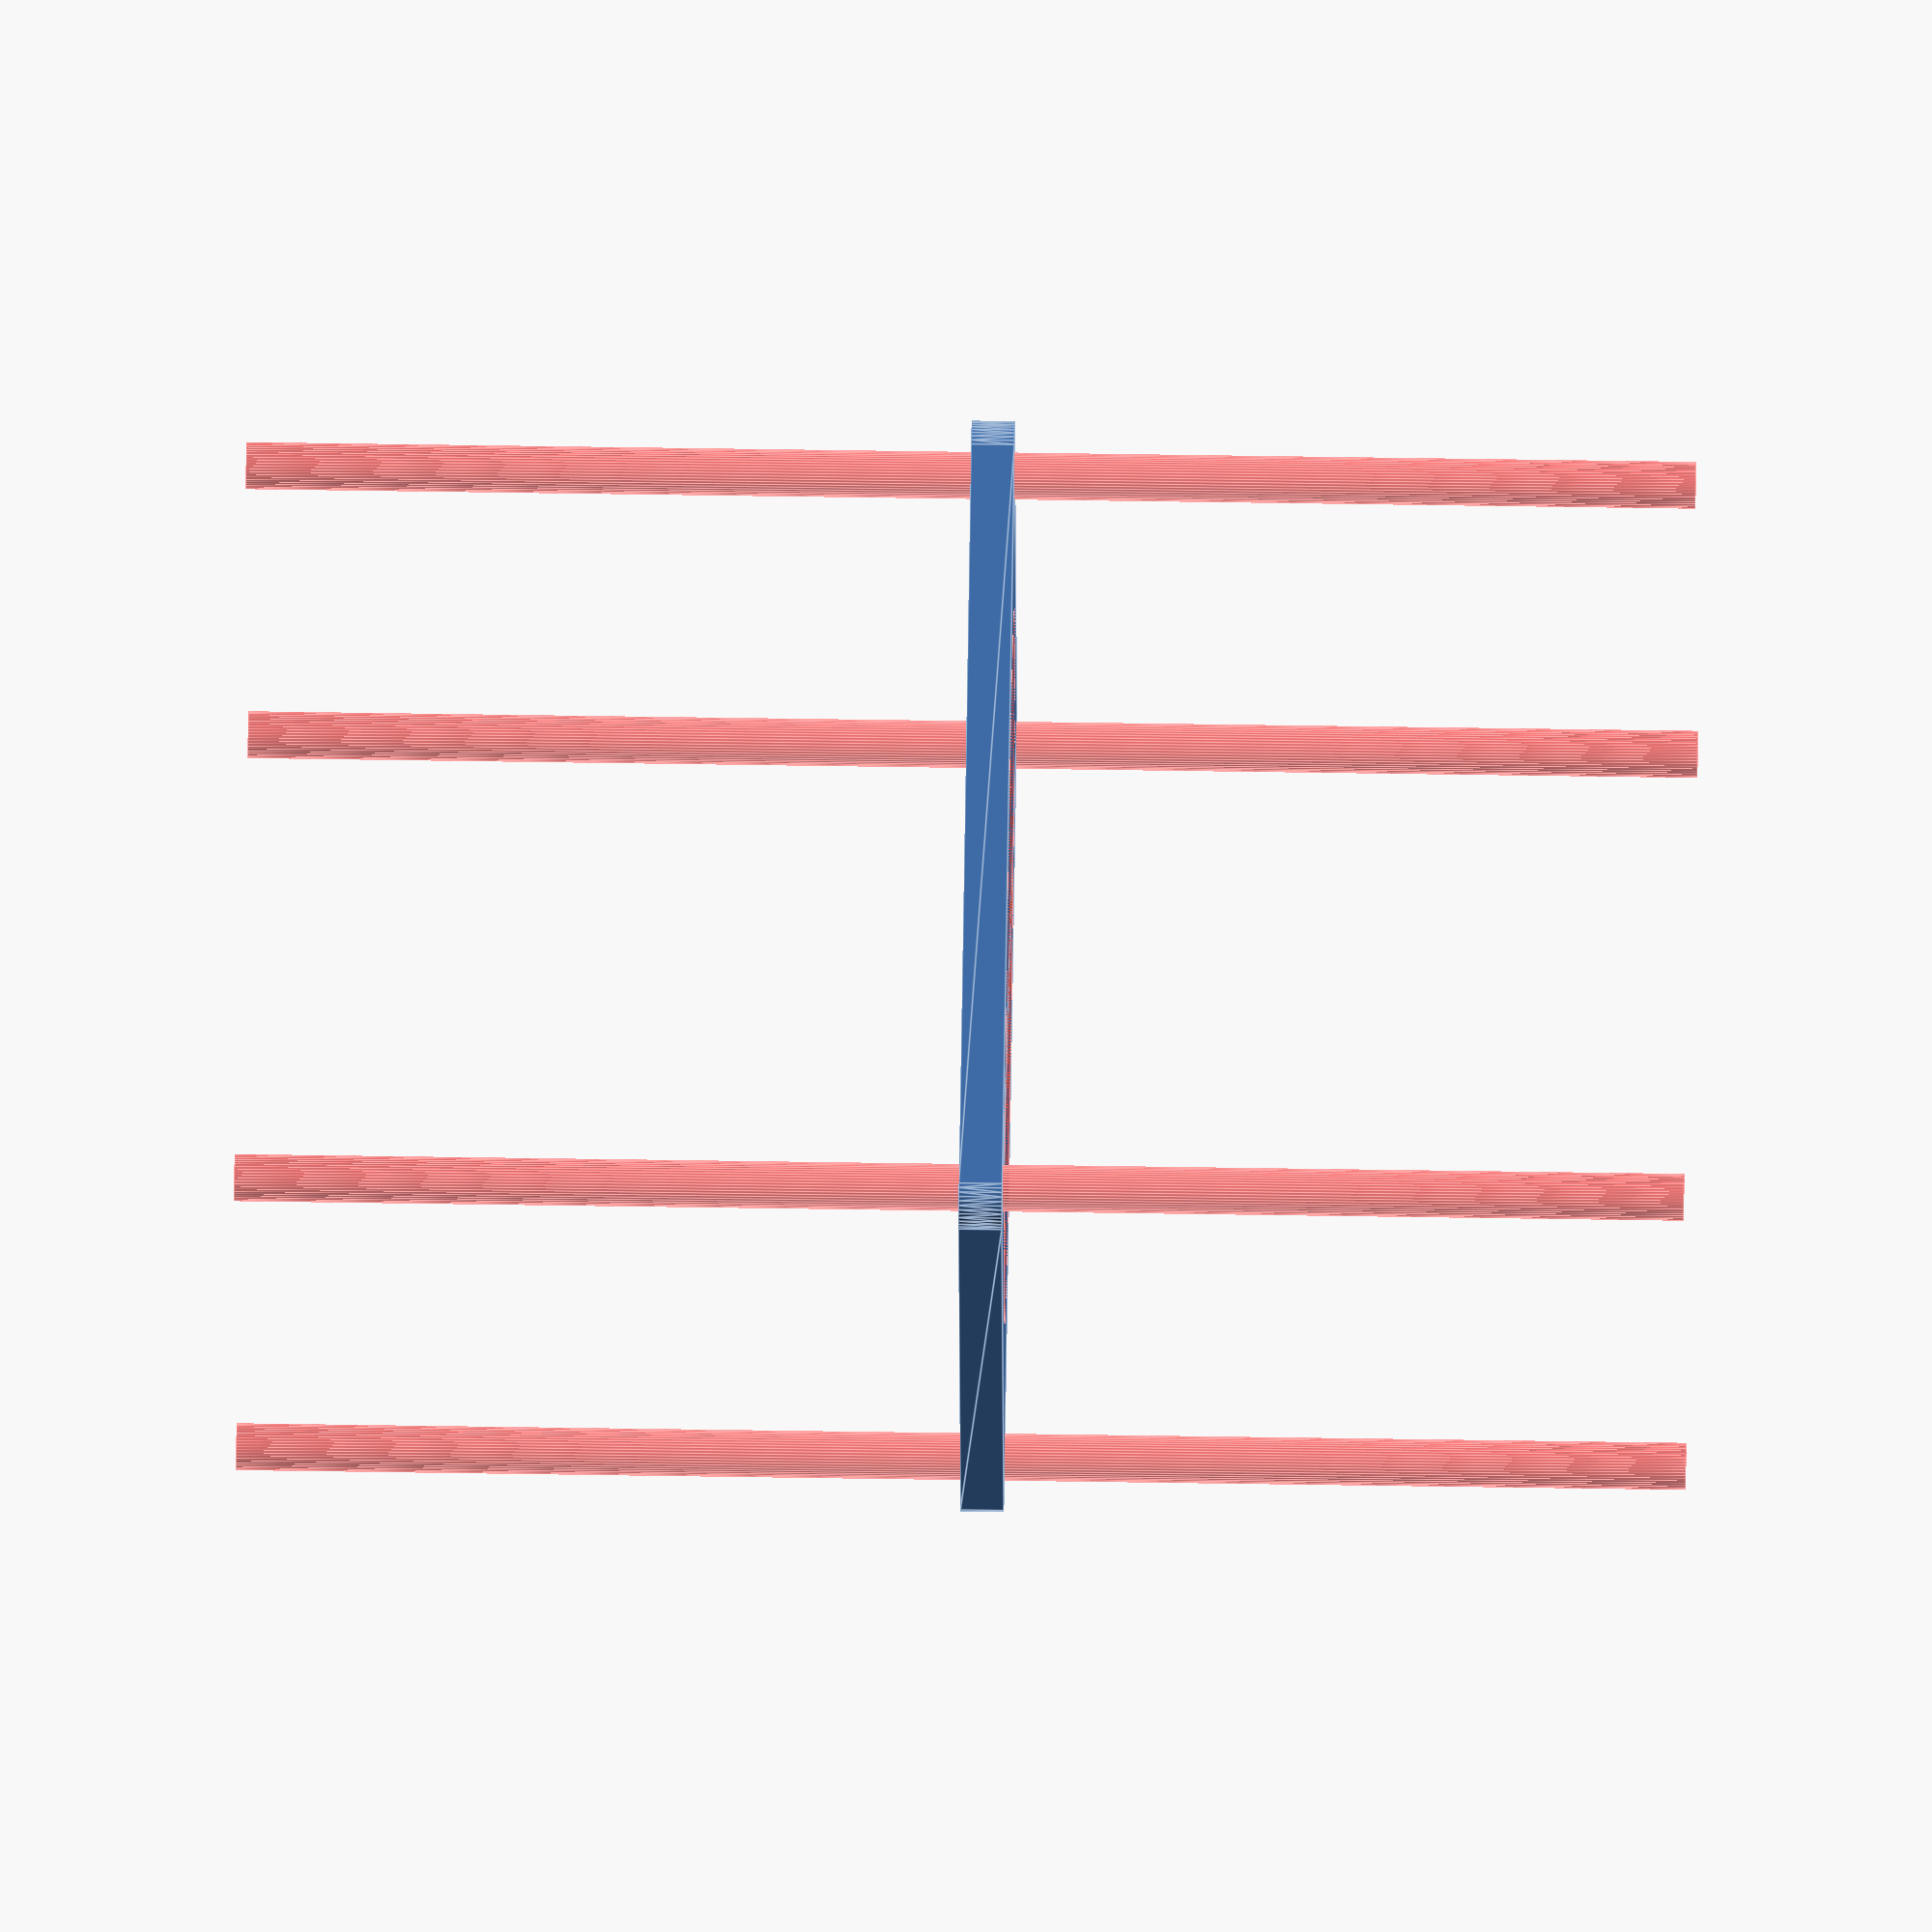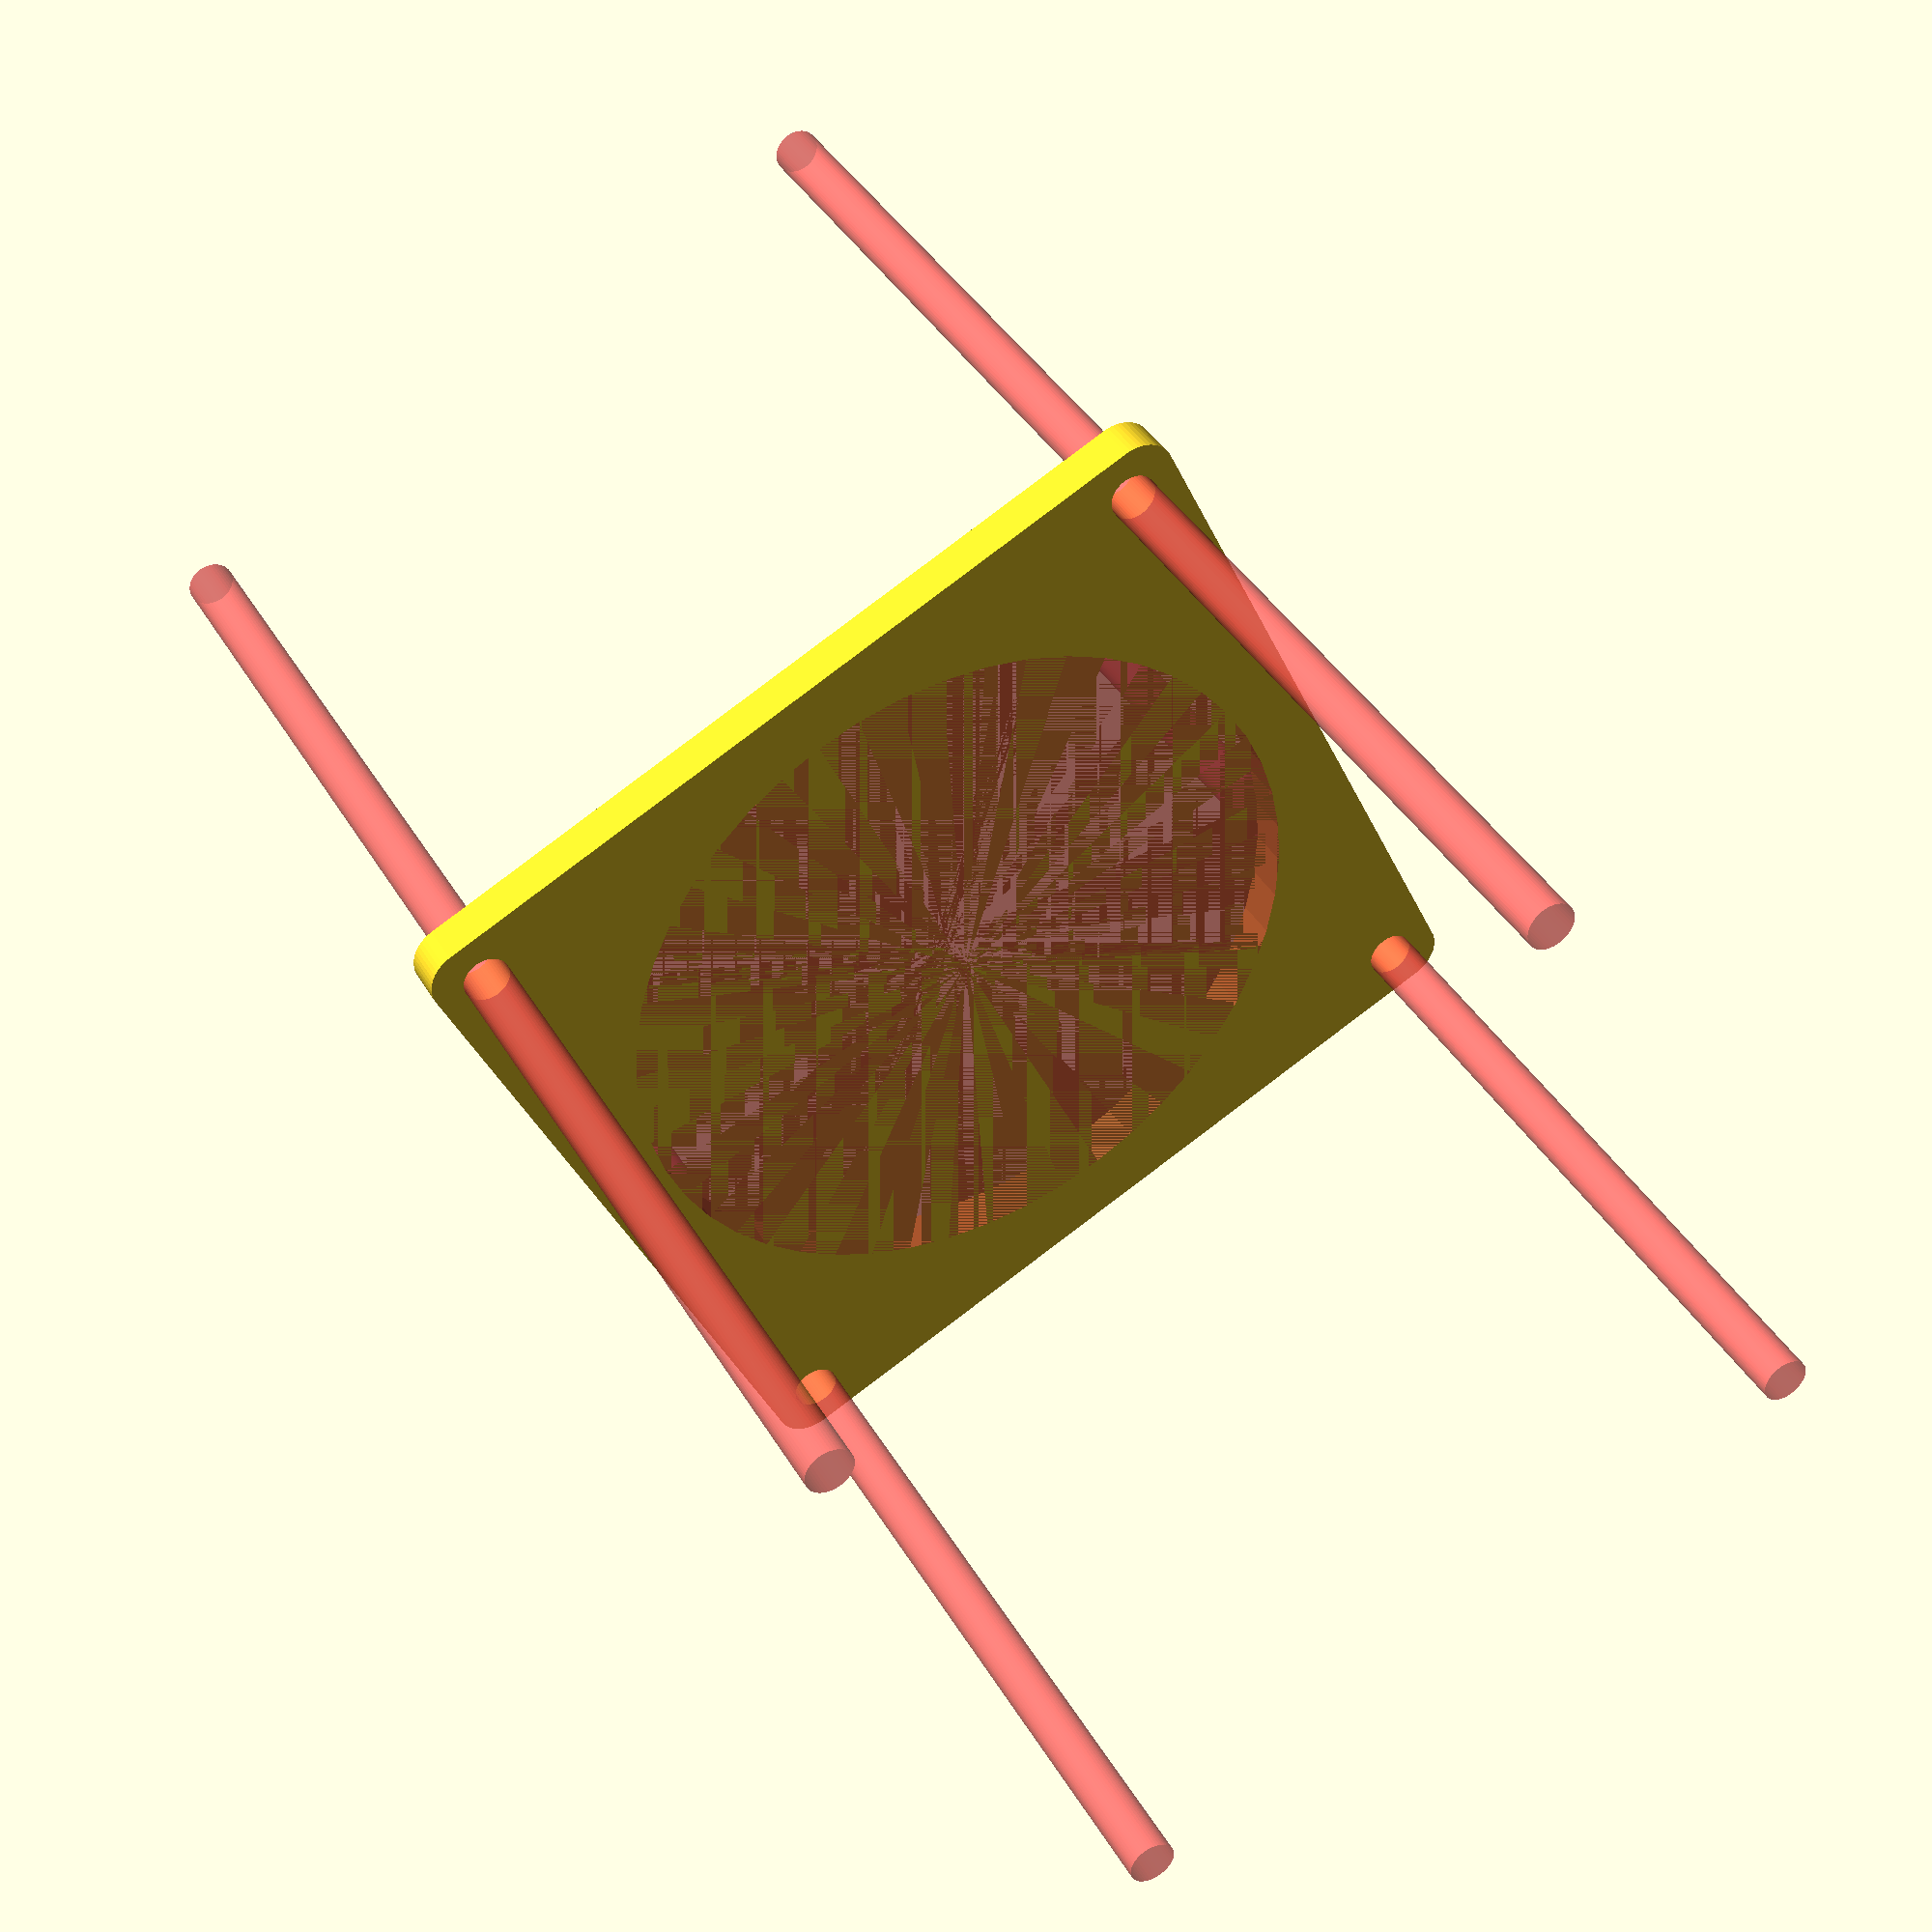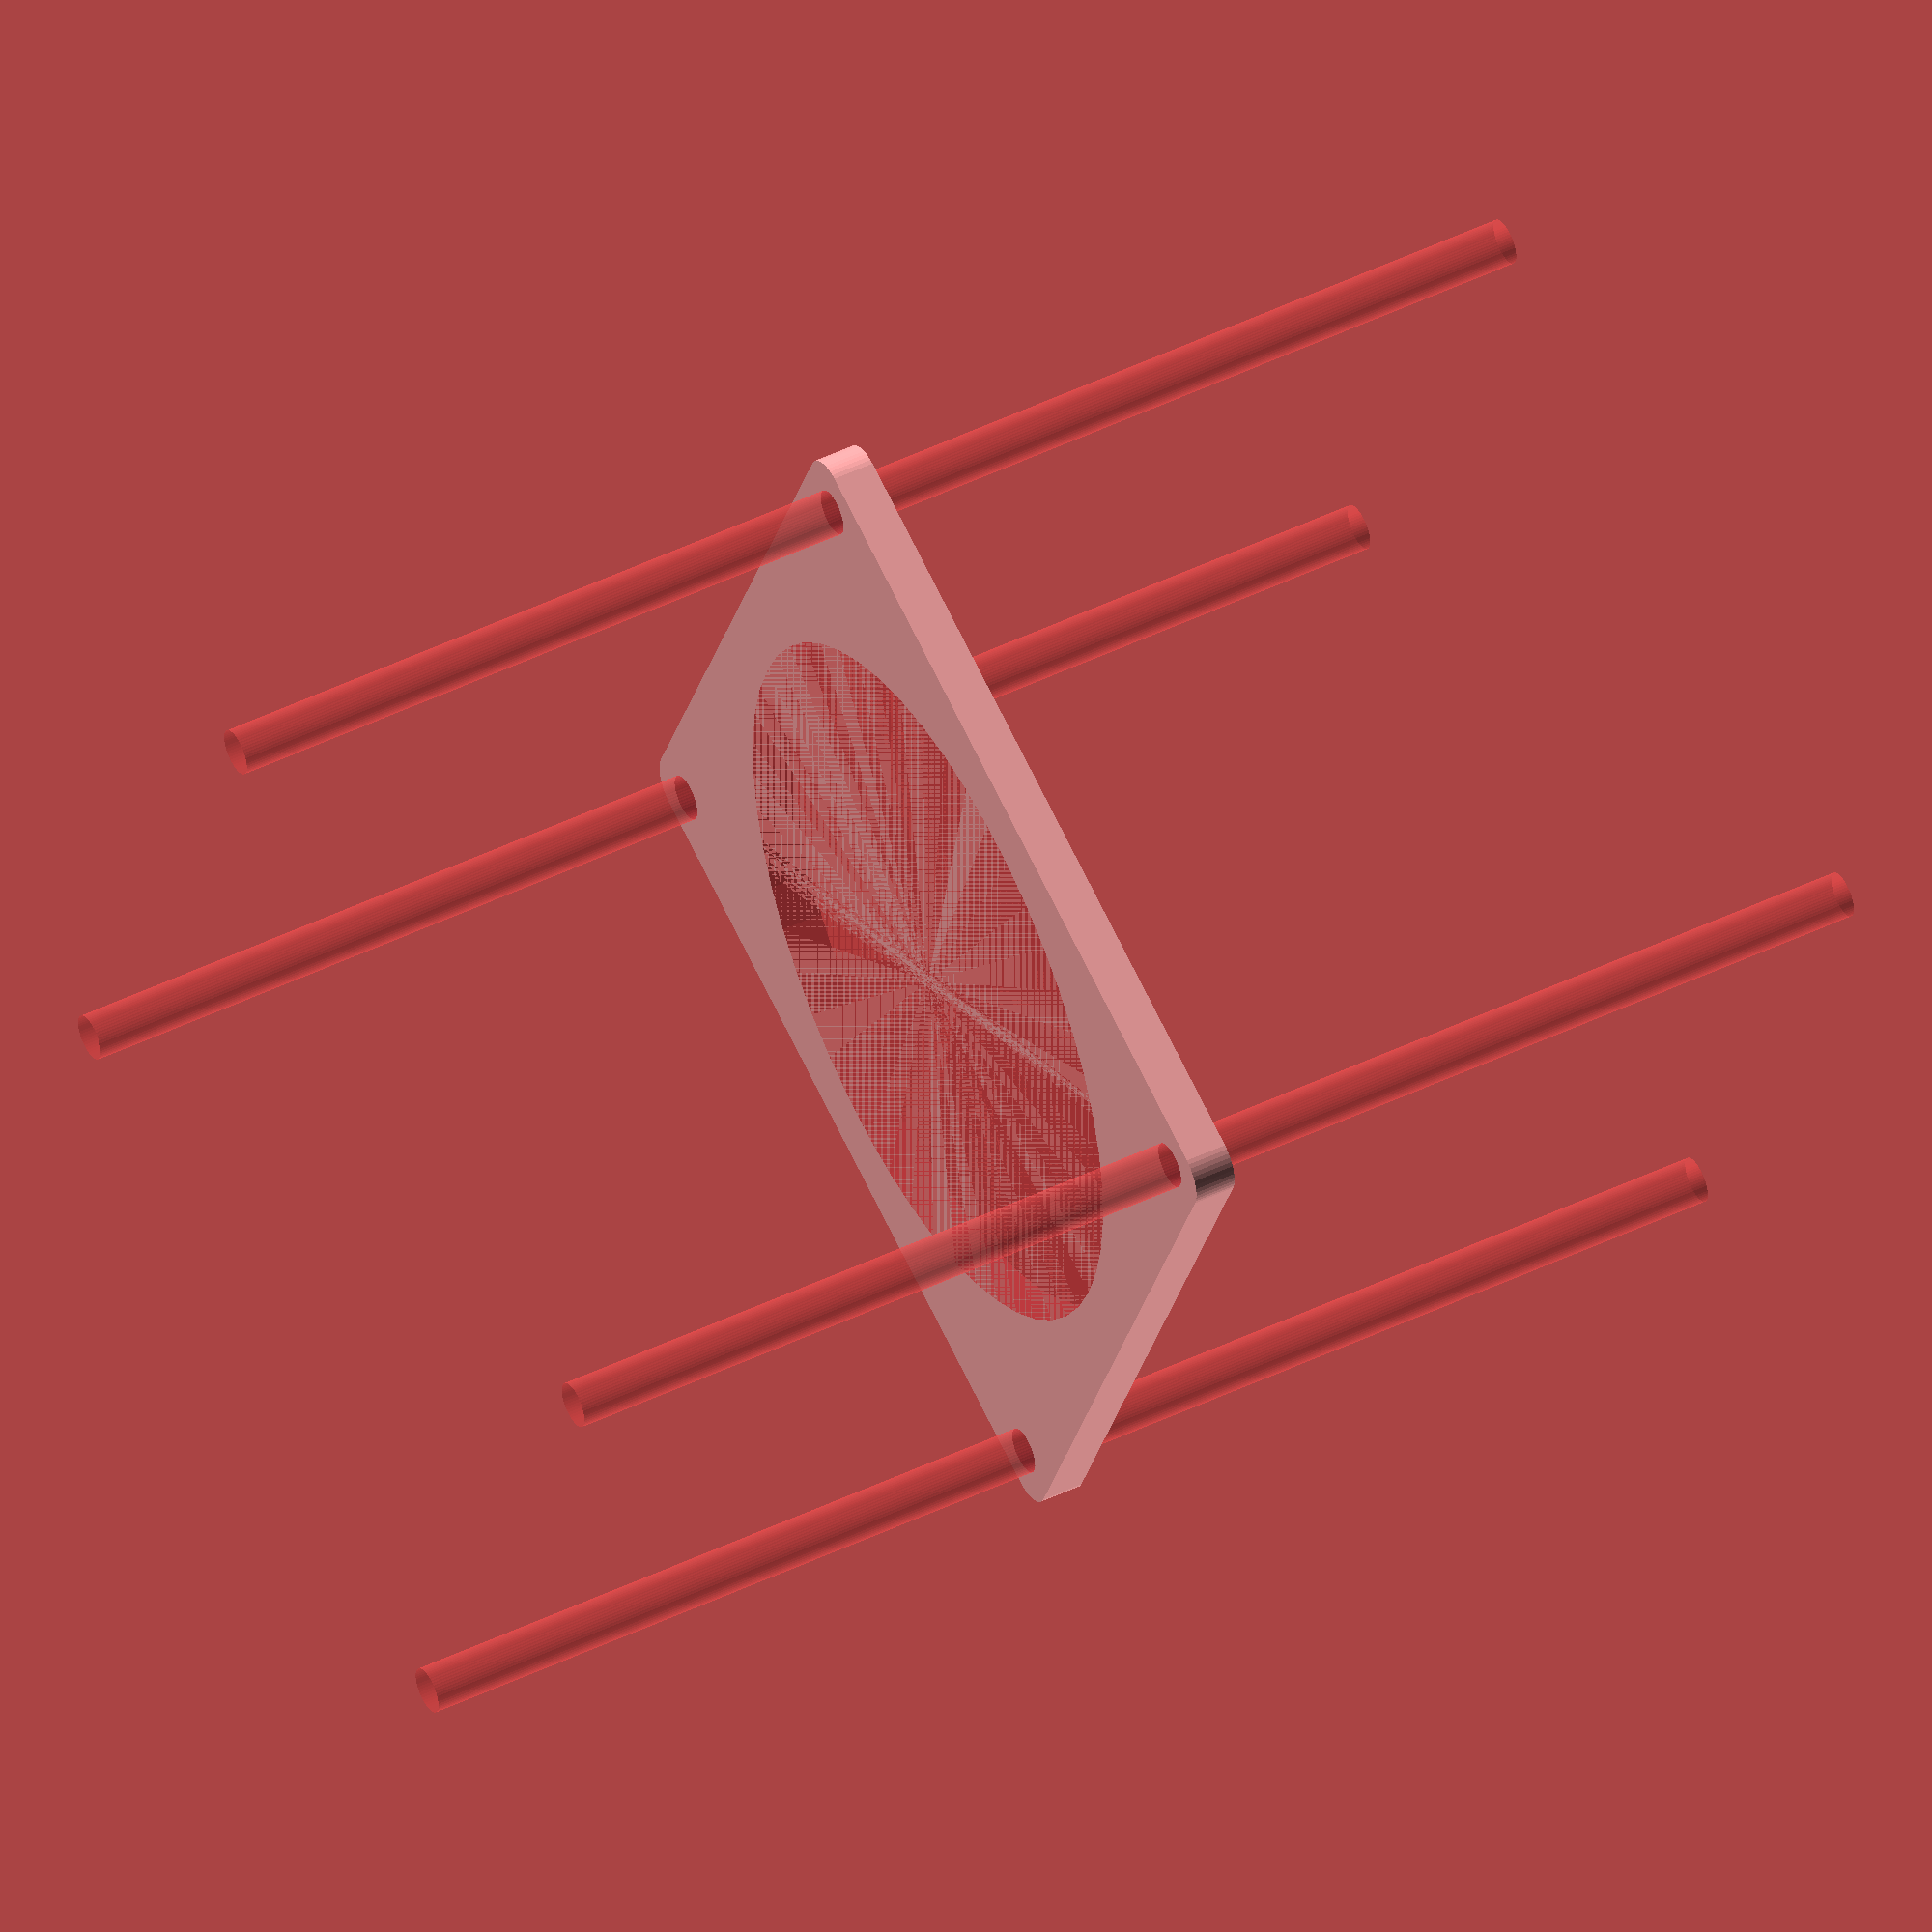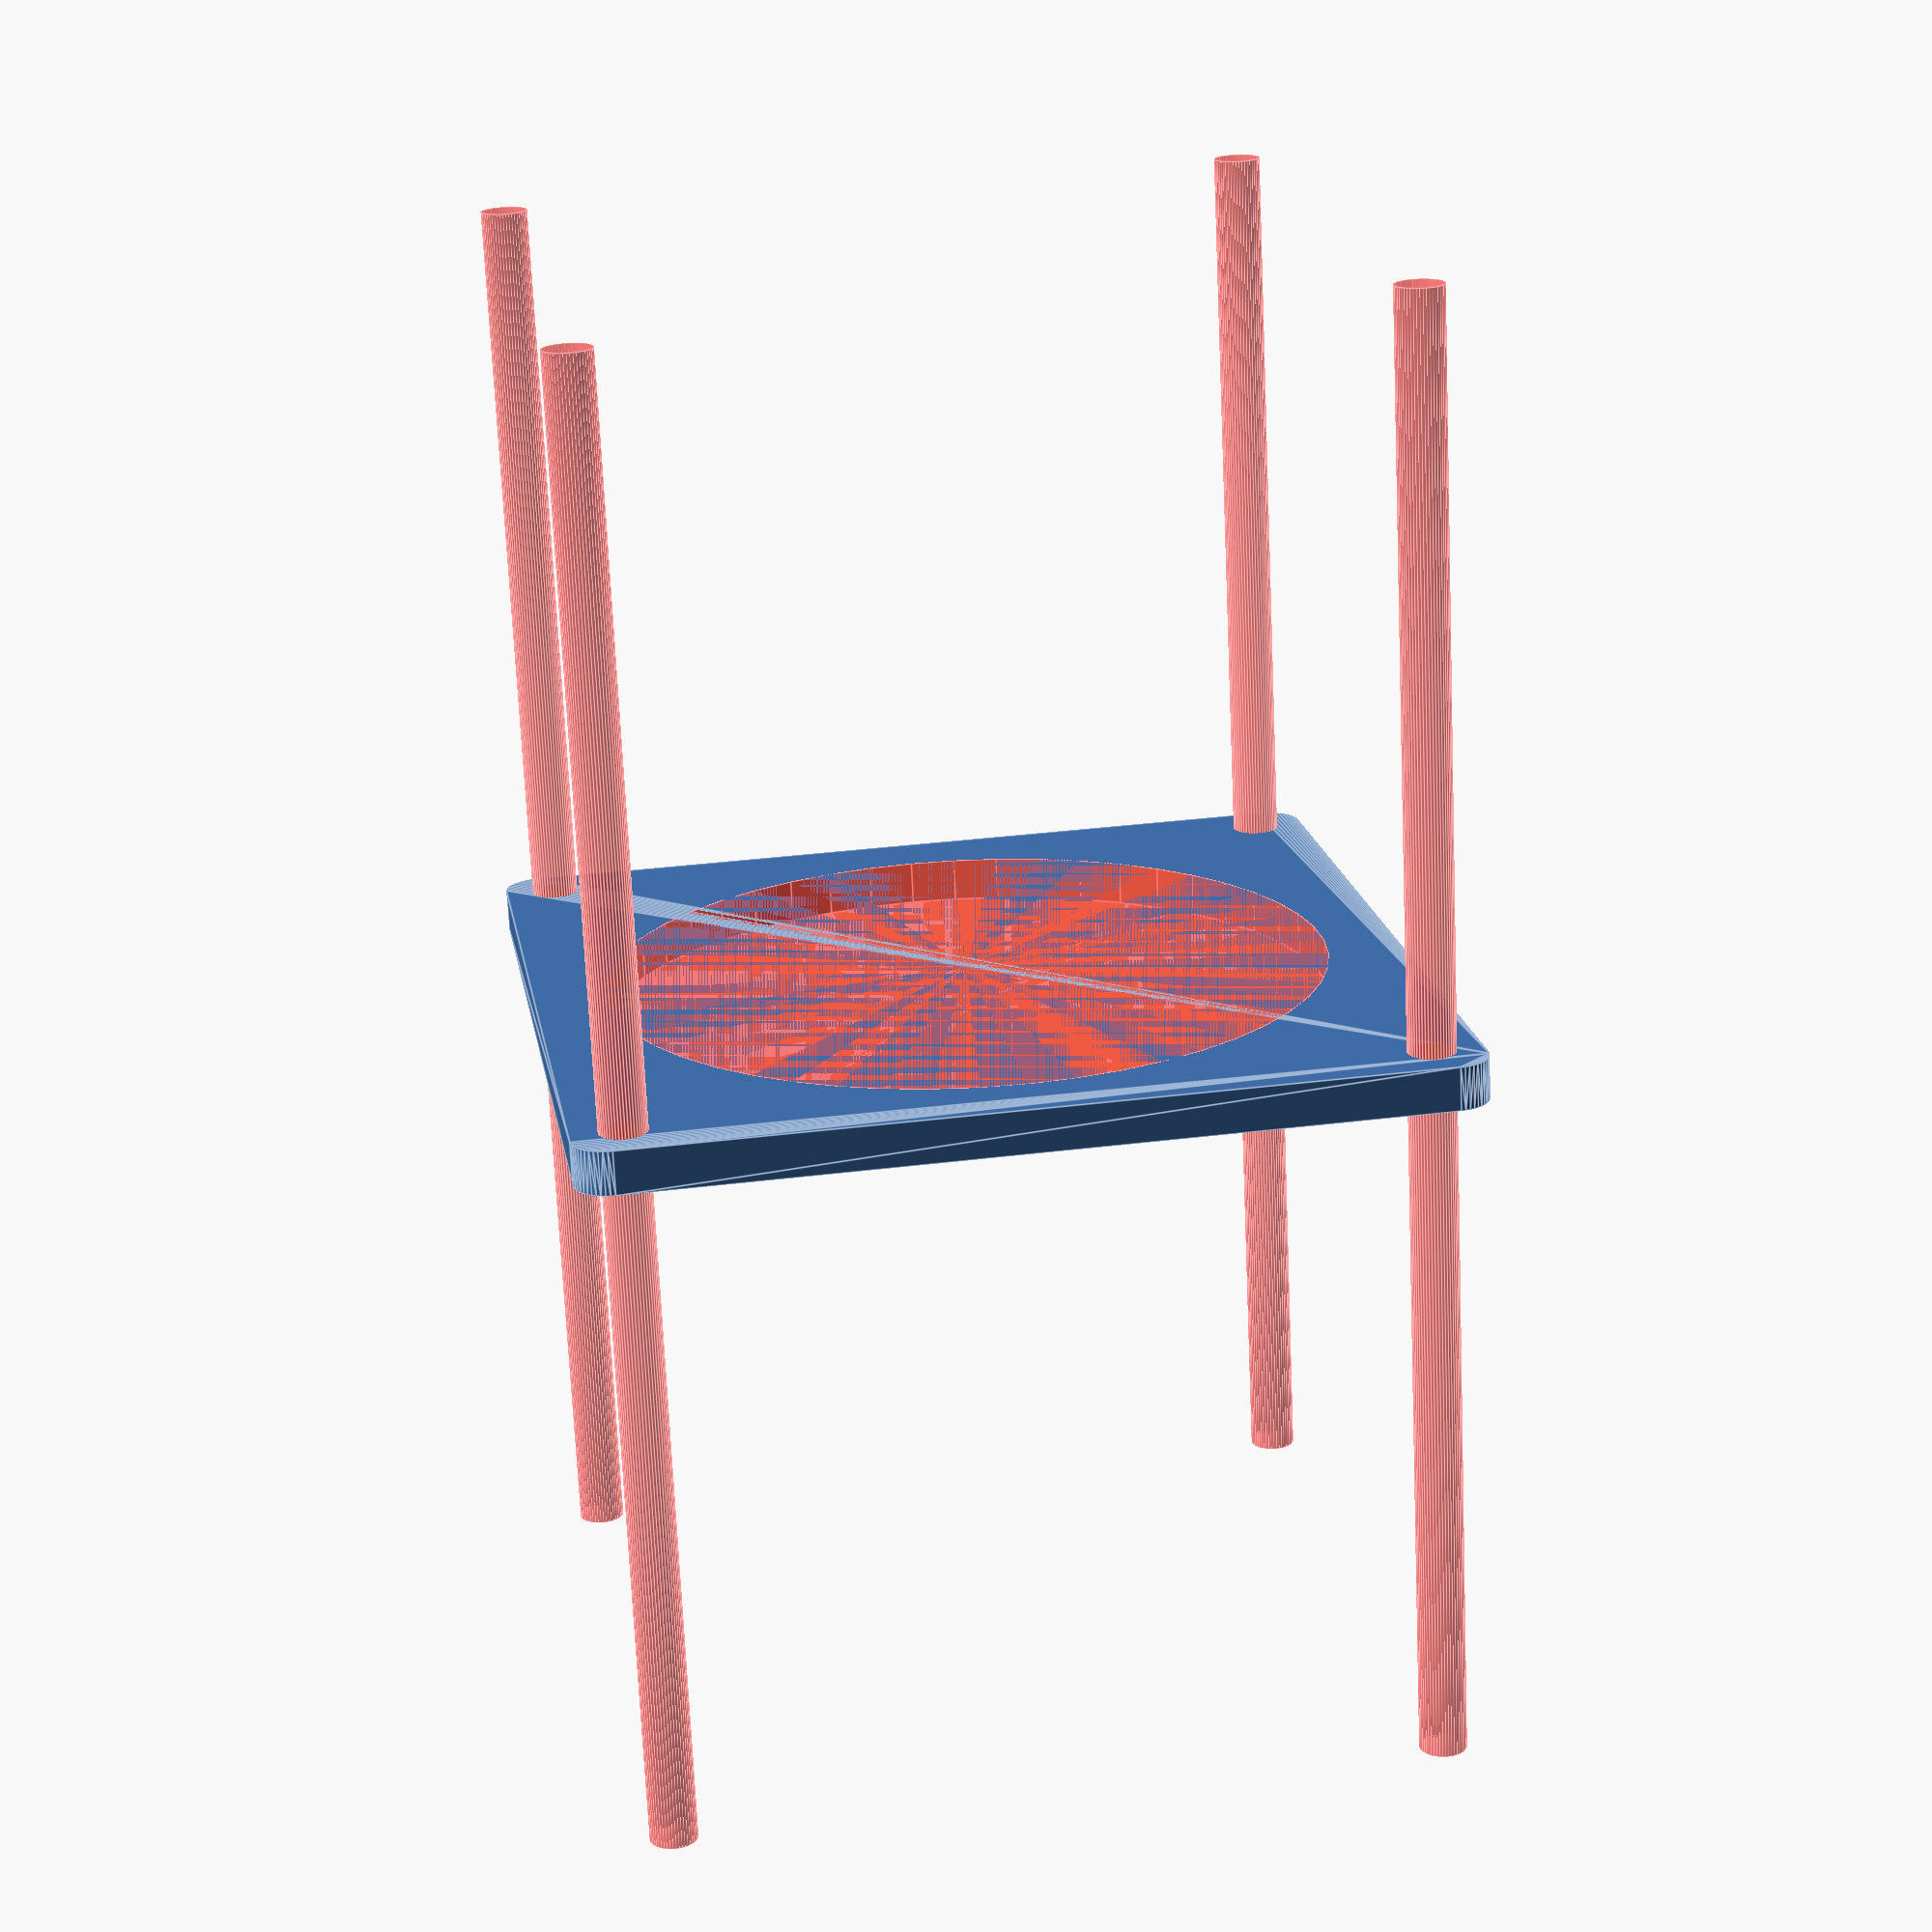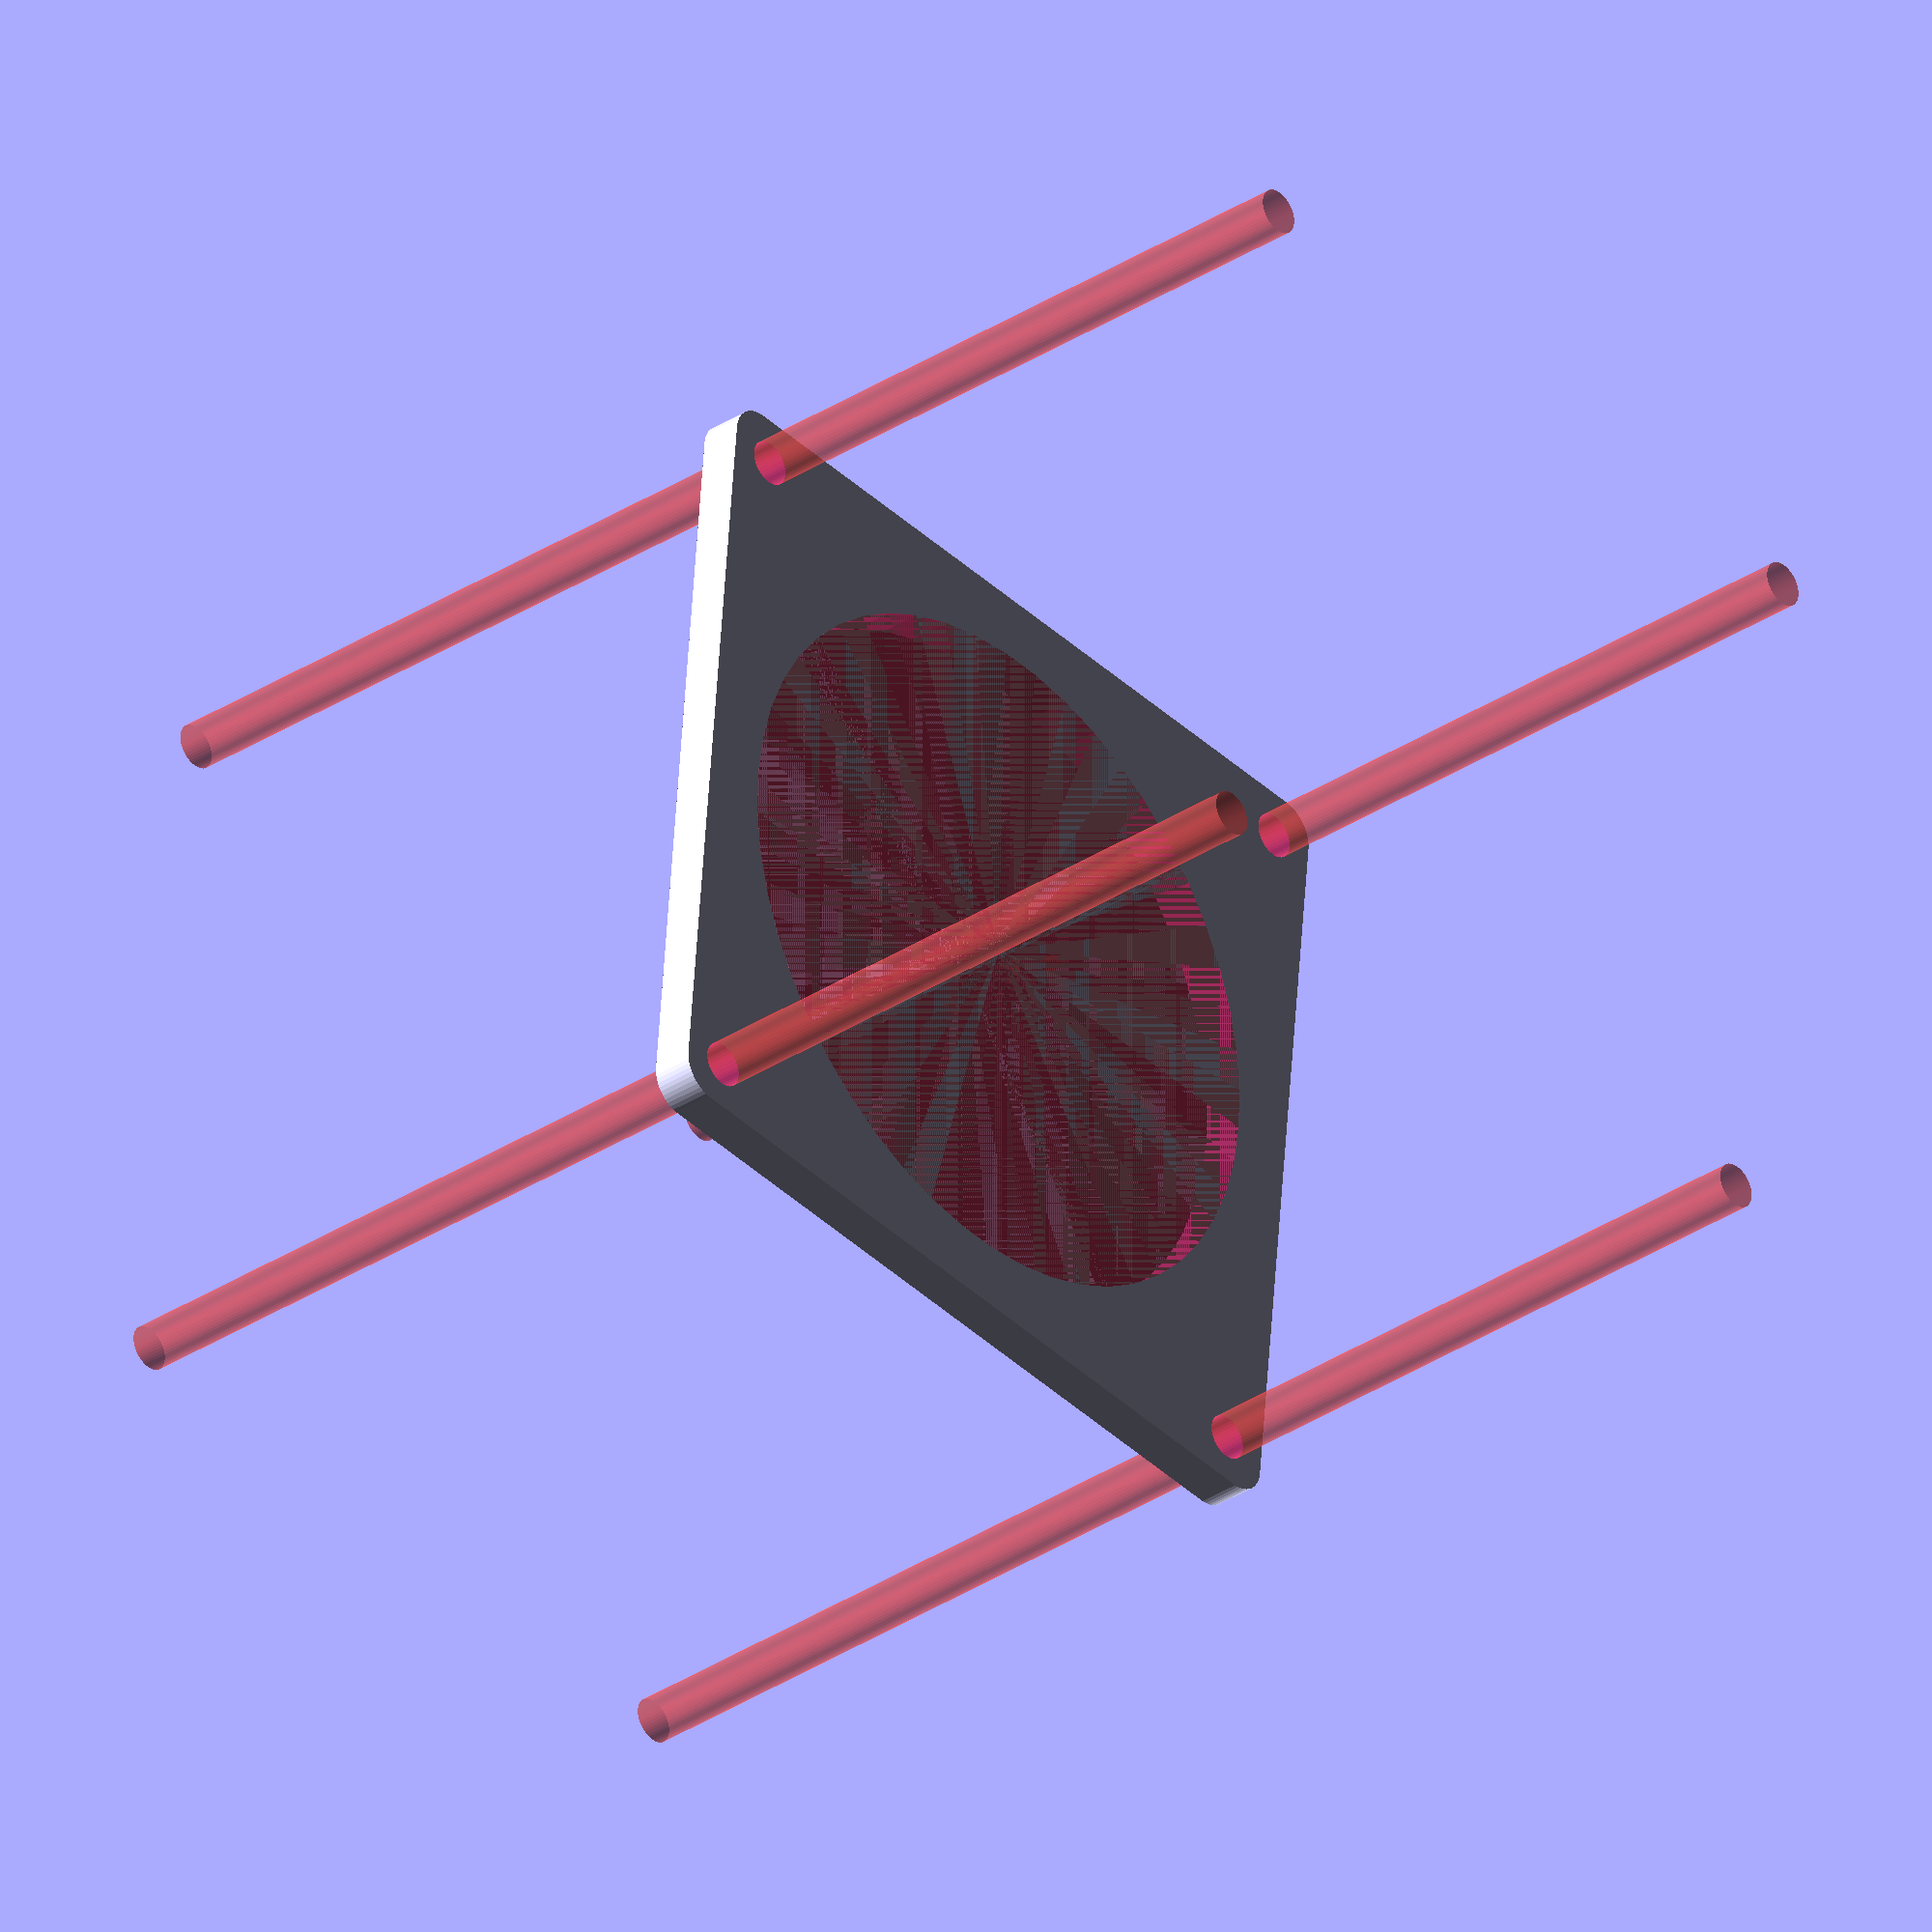
<openscad>
$fn = 50;


difference() {
	union() {
		hull() {
			translate(v = [-54.5000000000, 54.5000000000, 0]) {
				cylinder(h = 6, r = 5);
			}
			translate(v = [54.5000000000, 54.5000000000, 0]) {
				cylinder(h = 6, r = 5);
			}
			translate(v = [-54.5000000000, -54.5000000000, 0]) {
				cylinder(h = 6, r = 5);
			}
			translate(v = [54.5000000000, -54.5000000000, 0]) {
				cylinder(h = 6, r = 5);
			}
		}
	}
	union() {
		#translate(v = [-52.5000000000, -52.5000000000, -100.0000000000]) {
			cylinder(h = 200, r = 3.2500000000);
		}
		#translate(v = [-52.5000000000, 52.5000000000, -100.0000000000]) {
			cylinder(h = 200, r = 3.2500000000);
		}
		#translate(v = [52.5000000000, -52.5000000000, -100.0000000000]) {
			cylinder(h = 200, r = 3.2500000000);
		}
		#translate(v = [52.5000000000, 52.5000000000, -100.0000000000]) {
			cylinder(h = 200, r = 3.2500000000);
		}
		#cylinder(h = 6, r = 50.0000000000);
	}
}
</openscad>
<views>
elev=300.2 azim=80.5 roll=270.9 proj=o view=edges
elev=320.3 azim=115.6 roll=152.4 proj=p view=wireframe
elev=313.2 azim=23.4 roll=61.1 proj=o view=solid
elev=71.7 azim=99.3 roll=182.6 proj=p view=edges
elev=213.7 azim=185.3 roll=228.3 proj=o view=solid
</views>
